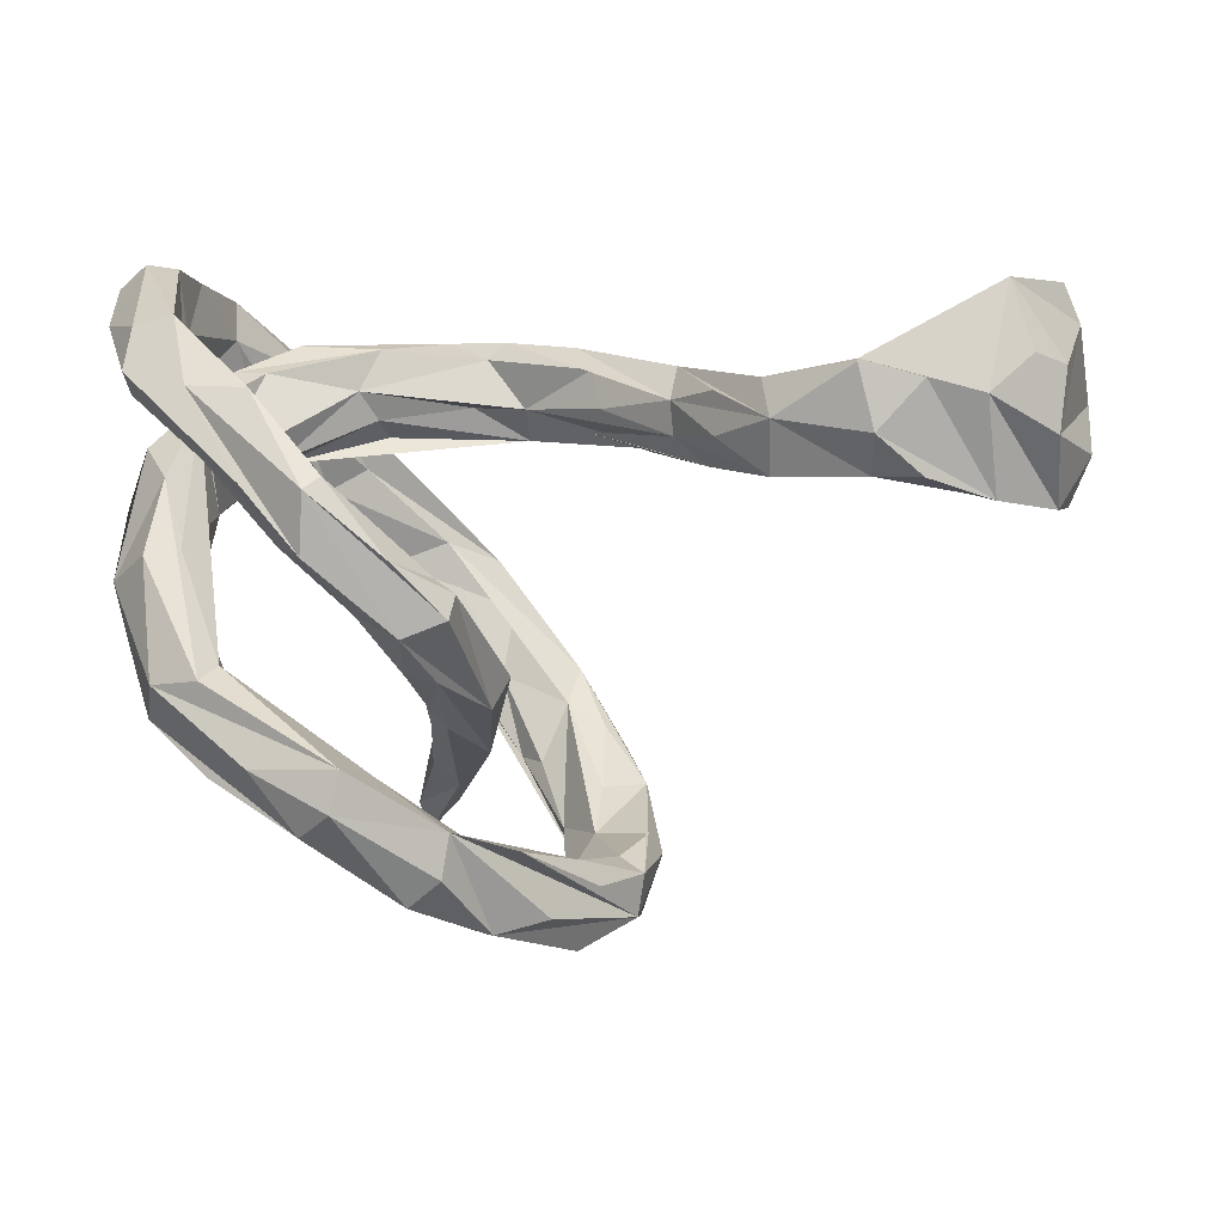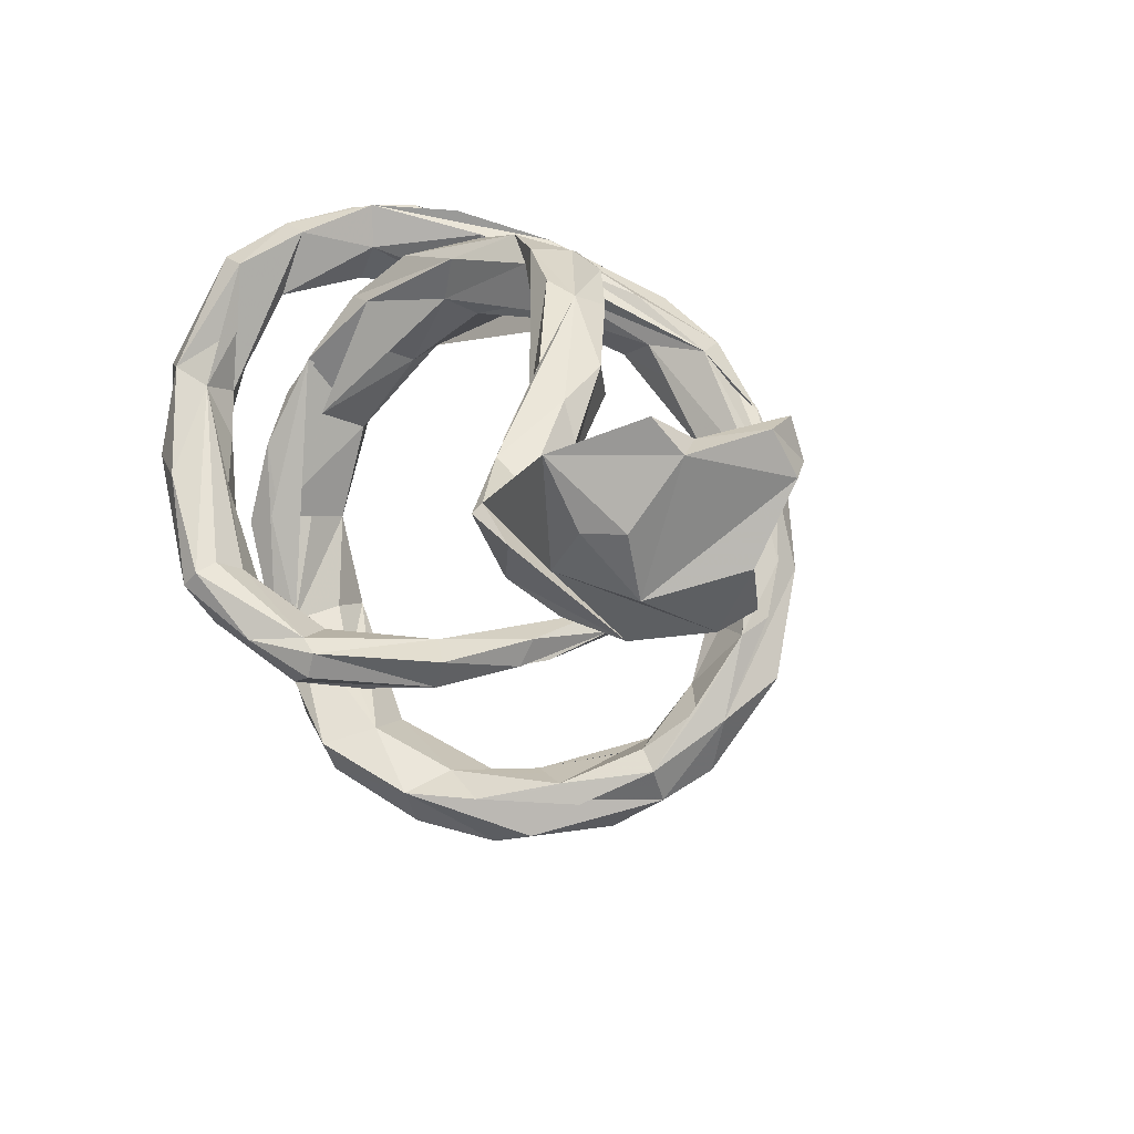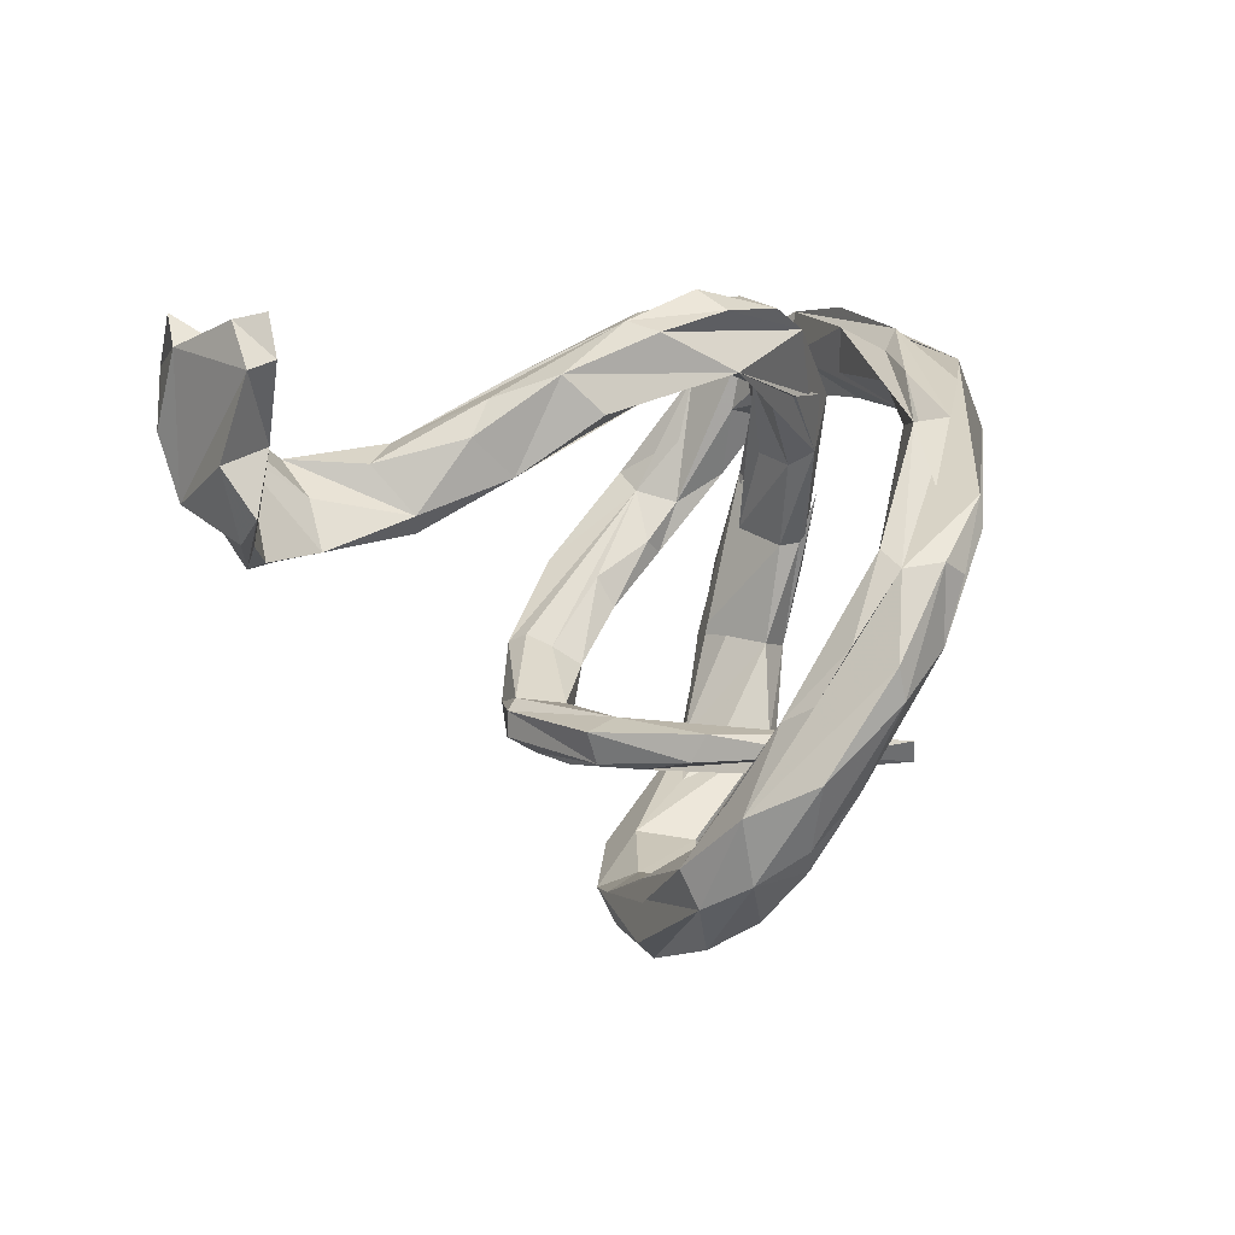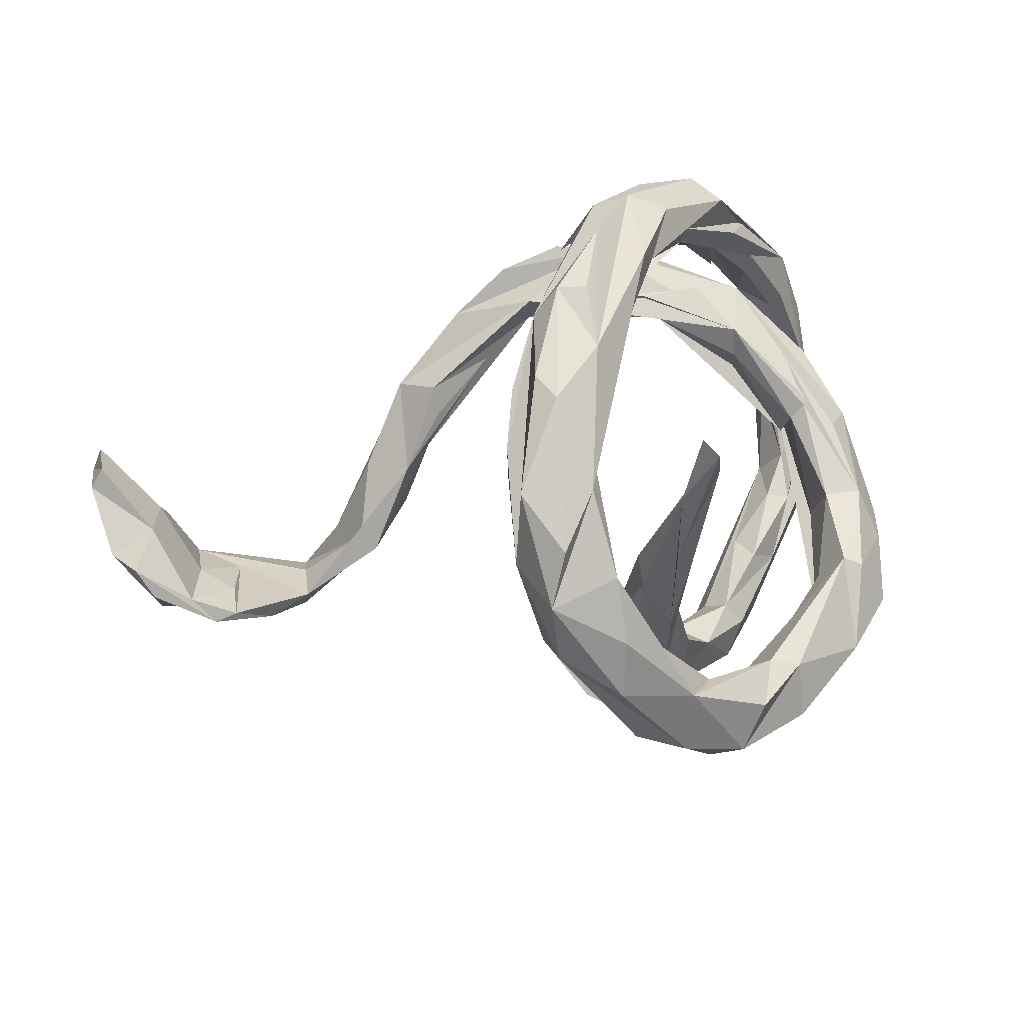
<metadata>
{"format":"obj","ext":"obj","renderer":"f3d","projection":"perspective","resolution":1024,"background":"white","views":[{"elev":-25.7,"azim":-178.5,"up":"+Y"},{"elev":15.6,"azim":-120.2,"up":"+Y"},{"elev":-1.0,"azim":-54.8,"up":"+Y"},{"elev":54.2,"azim":-15.2,"up":"+Z"}]}
</metadata>
<code>
v -0.7311 0.2512 -0.3082
v -0.8199 0.3053 -0.2072
v -0.7517 0.2702 -0.2122
v -0.6448 0.152 -0.262
v -0.8129 0.2683 -0.1391
v -0.6967 0.09056 -0.2767
v -0.8625 0.2812 -0.05744
v -0.7626 0.1544 -0.2739
v -0.8438 0.2575 -0.1737
v -0.8109 0.1582 -0.2337
v -0.8711 0.2167 -0.02386
v -0.6142 0.1069 -0.2929
v -0.7108 0.205 -0.2566
v -0.8422 0.2898 -0.01609
v -0.5263 0.1431 -0.2827
v -0.8467 0.2299 0.002442
v -0.7623 0.2145 -0.1172
v -0.5242 0.1295 -0.2976
v -0.7168 0.1128 -0.1892
v -0.7974 0.0655 -0.206
v -0.8603 0.1046 -0.0787
v -0.6668 0.06145 -0.1969
v -0.7439 0.01257 -0.1296
v -0.401 0.1693 -0.1936
v -0.4101 0.09582 -0.2083
v -0.5336 0.08774 -0.2251
v -0.5458 0.04211 -0.2592
v -0.7841 0.1327 -0.06728
v -0.8264 0.03907 -0.04834
v -0.8051 0.0108 -0.09495
v -0.6735 -0.004958 -0.1747
v -0.7111 -0.0148 -0.1727
v -0.6133 -0.000747 -0.2145
v -0.3558 0.2269 -0.05919
v -0.4625 0.1362 -0.1801
v -0.2878 0.2675 -0.06118
v -0.5438 0.01337 -0.1929
v -0.3901 0.1711 -0.06142
v -0.3364 0.1775 -0.1465
v -0.2768 0.2062 -0.07146
v -0.4311 0.06472 -0.1246
v -0.3364 0.1183 -0.1217
v -0.1392 0.3597 0.03637
v -0.1915 0.3419 0.05468
v -0.1638 0.3023 0.003287
v -0.03437 0.3899 0.06867
v -0.2808 0.166 -0.03842
v -0.4102 0.0427 -0.141
v -0.3075 0.2586 0.02927
v -0.09312 0.3932 0.1068
v -0.3305 0.1188 -0.03354
v -0.006445 0.3639 0.07444
v -0.2574 0.1763 0.02969
v -0.1754 0.2392 0.008425
v -0.09131 0.3595 0.1588
v -0.1545 0.2389 0.07435
v -0.186 0.3229 0.1094
v 0.3998 0.3336 -0.2275
v 0.05056 0.4011 0.08757
v 0.1466 0.3553 0.0266
v 0.01457 0.2978 0.1012
v 0.4447 0.3391 -0.232
v -0.06195 0.292 0.09801
v 0.01013 0.3718 0.1765
v 0.2608 0.3481 0.001285
v 0.4872 0.3237 -0.1945
v -0.2581 0.2047 0.0675
v 0.1829 0.3784 0.09484
v 0.3888 0.3787 -0.1206
v 0.4358 0.3886 -0.126
v 0.3741 0.181 -0.3538
v 0.4314 0.1736 -0.3375
v 0.2583 0.03342 -0.4132
v 0.3574 0.1482 -0.3095
v 0.4843 0.2297 -0.2487
v -0.06693 0.2741 0.1613
v 0.3598 0.4189 -0.007421
v 0.3007 0.2718 -0.04927
v 0.3538 0.3504 -0.01093
v 0.4314 0.4074 -0.008318
v 0.3827 0.2297 -0.2424
v 0.09251 0.3504 0.1685
v 0.1595 -0.08768 -0.3848
v 0.1518 0.2633 0.07512
v 0.3883 0.129 -0.251
v 0.4795 0.342 -0.09394
v 0.293 0.4092 0.1141
v 0.3437 0.04776 -0.3965
v 0.3683 0.4118 0.07642
v 0.1799 -0.1241 -0.4311
v 0.4034 0.2764 -0.1529
v 0.4437 0.3637 0.03138
v 0.1581 -0.09955 -0.4195
v 0.4399 0.1063 -0.3361
v 0.35 0.2793 0.02971
v 0.2536 0.3729 0.1378
v 0.1779 0.2869 0.02987
v 0.4632 0.267 -0.1292
v 0.3223 0.2801 0.07336
v 0.33 0.3718 0.1891
v 0.4437 0.1767 -0.1983
v 0.2612 0.005726 -0.3183
v 0.4368 0.1004 -0.2837
v 0.2417 0.272 0.1085
v 0.2845 0.1712 0.02604
v 0.02265 -0.1868 -0.3016
v 0.3995 0.2943 -0.01112
v 0.341 0.06353 -0.2757
v 0.3252 -0.03047 -0.3433
v 0.3759 0.04847 -0.2768
v 0.07694 -0.1939 -0.3701
v 0.2791 0.3076 0.1208
v 0.1391 0.2593 0.1294
v 0.2796 -0.04489 -0.2997
v 0.3471 0.2732 -0.05212
v 0.3552 0.3505 0.1655
v 0.4226 0.1798 -0.01618
v 0.1658 -0.1072 -0.338
v 0.4198 0.2998 0.004761
v -0.002832 -0.2061 -0.2977
v 0.1762 0.3215 0.2588
v 0.2889 0.1903 0.07102
v 0.2652 -0.09972 -0.4027
v 0.3774 0.1708 -0.1223
v 0.2938 0.1937 -0.03227
v 0.004723 -0.2461 -0.304
v 0.1947 -0.1364 -0.3016
v 0.2225 0.3596 0.2498
v 0.07247 -0.195 -0.2422
v 0.3558 0.08193 -0.1094
v 0.4443 0.1051 -0.131
v 0.33 0.273 0.1241
v 0.2682 0.267 0.3281
v 0.1885 0.2784 0.2514
v 0.2216 -0.1559 -0.3383
v 0.09342 0.2794 0.3378
v 0.1859 -0.1934 -0.3792
v 0.3432 0.2839 0.1508
v 0.2459 0.2405 0.2489
v -0.06178 -0.2349 -0.106
v 0.118 0.2646 0.4086
v 0.226 0.3076 0.3519
v 0.4044 0.02844 -0.1881
v 0.3722 -0.08539 -0.1986
v 0.3725 0.1351 0.02457
v 0.28 0.2275 0.2851
v -0.01228 -0.2132 -0.08875
v 0.4552 -0.005524 -0.1621
v 0.3564 0.05133 -0.03368
v 0.06698 -0.2703 -0.2994
v 0.07028 0.2001 0.3476
v 0.01925 0.203 0.4486
v 0.1297 -0.2217 -0.2731
v 0.4248 0.01864 -0.03584
v -0.03755 -0.2823 -0.1053
v 0.1616 0.1678 0.3568
v 0.02568 -0.2863 -0.2014
v 0.3551 -0.08987 -0.1336
v 0.07307 0.191 0.4698
v 0.07268 -0.2631 -0.1759
v 0.05027 0.1372 0.3797
v -0.006188 0.1962 0.406
v 0.053 -0.2268 -0.1114
v 0.4644 0.06566 -0.07255
v 0.3809 0.05679 -0.01228
v -0.1333 0.01739 0.4246
v 0.4708 -0.1075 -0.1465
v -0.03087 0.1149 0.405
v 0.1694 0.1608 0.3945
v 0.4188 -0.1032 -0.2165
v 0.1347 0.1733 0.4371
v -0.06523 0.1015 0.4724
v -0.02485 -0.2773 0.05145
v 0.02493 -0.2912 -0.06613
v 0.4026 -0.2768 -0.1845
v -0.1402 -0.009439 0.4618
v -0.009922 0.09242 0.5092
v 0.04787 -0.2656 -0.06818
v 0.4518 -0.1747 -0.1286
v 0.372 -0.1023 -0.06937
v 0.03417 -0.2375 0.09607
v -0.01352 0.006952 0.4236
v 0.08209 0.08211 0.4304
v 0.313 -0.2511 -0.1873
v -0.1728 -0.09707 0.3831
v 0.3345 -0.2852 -0.2148
v 0.1454 -0.4115 -0.2192
v -0.02212 -0.236 0.07755
v 0.4327 -0.1053 -0.07527
v 0.02441 -0.2932 0.1312
v -0.1004 -0.000579 0.5056
v 0.3132 -0.2388 -0.107
v -0.236 -0.2121 0.3334
v -0.2029 -0.1127 0.4224
v -0.1155 -0.05213 0.3979
v 0.05161 -0.2616 0.02351
v 0.2256 -0.3154 -0.131
v 0.1122 -0.3886 -0.1397
v 0.01115 -0.4675 -0.14
v 0.1597 -0.4636 -0.1915
v 0.3477 -0.2516 -0.04755
v -0.2329 -0.1916 0.3841
v 0.05671 -0.2789 0.08838
v -0.05847 -0.01619 0.5119
v -0.2388 -0.3236 0.2477
v -0.07677 -0.4644 -0.05871
v -0.07584 -0.1436 0.4129
v -0.171 -0.2149 0.337
v -0.1495 -0.4354 0.05114
v -0.1989 -0.3843 0.1749
v 0.05746 0.0522 0.4787
v -0.234 -0.4114 0.1724
v 0.2687 -0.3999 -0.1924
v 0.003414 -0.4408 -0.05988
v 0.1651 -0.4023 -0.06669
v -0.1763 -0.4661 0.07166
v -0.154 -0.1857 0.4747
v -0.1741 -0.1385 0.477
v 0.0222 -0.5235 -0.1118
v 0.09559 -0.2548 0.2915
v 0.3747 -0.2677 -0.05392
v 0.05836 -0.2371 0.2495
v 0.4119 -0.3011 -0.1281
v -0.13 -0.413 0.1728
v -0.04374 -0.1182 0.4504
v -0.1113 -0.2641 0.3751
v 0.3316 -0.3827 -0.1271
v -0.06863 -0.1137 0.486
v -0.224 -0.4663 0.1976
v -0.2586 -0.3395 0.2881
v -0.07415 -0.4348 0.05886
v -0.2387 -0.2938 0.4007
v -0.113 -0.5302 0.0199
v 0.204 -0.4751 -0.1421
v -0.1166 -0.4026 0.2394
v 0.2092 -0.4219 -0.06879
v -0.2275 -0.4315 0.286
v 0.03325 -0.2651 0.2529
v -0.03774 -0.56 -0.003708
v -0.1609 -0.306 0.2899
v -0.1943 -0.3836 0.3549
v 0.06861 -0.5475 -0.07538
v 0.06647 -0.2428 0.3665
v 0.08441 -0.2726 0.3558
v 0.02686 -0.4706 0.0381
v -0.1214 -0.4164 0.3076
v -0.1303 -0.3084 0.3926
v 0.1177 -0.5022 -0.03079
v -0.07117 -0.4669 0.1848
v -0.01959 -0.5241 0.09355
v -0.124 -0.4885 0.2321
v -0.1419 -0.5295 0.1555
f 229 199 233
f 239 233 199
f 239 229 233
f 206 199 229
f 229 239 252
f 250 252 239
f 237 229 252
f 29 28 21
f 11 21 28
f 30 29 21
f 23 28 29
f 27 32 12
f 15 12 32
f 18 27 12
f 33 32 27
f 25 48 37
f 51 37 48
f 27 25 37
f 42 48 25
f 209 206 216
f 212 216 206
f 212 209 216
f 214 206 209
f 229 212 206
f 230 212 229
f 219 239 199
f 200 219 199
f 242 239 219
f 200 242 219
f 250 239 242
f 20 10 8
f 1 8 10
f 6 20 8
f 9 10 20
f 20 21 11
f 9 20 11
f 30 21 20
f 1 10 9
f 1 6 8
f 30 20 6
f 32 29 30
f 22 19 23
f 28 23 19
f 31 22 23
f 4 19 22
f 32 30 6
f 15 32 6
f 37 33 27
f 31 32 33
f 18 12 15
f 32 23 29
f 31 23 32
f 4 22 31
f 37 31 33
f 66 70 86
f 80 86 70
f 75 66 86
f 62 70 66
f 79 91 107
f 119 107 91
f 132 79 107
f 69 91 79
f 85 91 69
f 77 69 79
f 96 77 79
f 139 96 79
f 121 77 96
f 95 65 68
f 59 68 65
f 99 95 68
f 117 65 95
f 99 68 82
f 64 82 68
f 122 99 82
f 75 62 66
f 58 70 62
f 69 70 58
f 71 58 62
f 85 69 58
f 77 70 69
f 146 138 92
f 119 92 138
f 116 146 92
f 156 138 146
f 146 116 169
f 133 169 116
f 156 146 169
f 142 100 141
f 128 141 100
f 152 142 141
f 89 100 142
f 98 92 119
f 107 119 138
f 133 116 92
f 133 92 80
f 86 80 92
f 89 133 80
f 152 141 128
f 87 128 100
f 133 89 142
f 77 100 89
f 171 133 142
f 121 128 77
f 87 77 128
f 136 128 121
f 77 87 100
f 89 80 70
f 98 86 92
f 77 89 70
f 5 9 7
f 11 7 9
f 14 5 7
f 2 9 5
f 16 14 7
f 11 16 7
f 17 14 16
f 17 5 14
f 13 1 3
f 2 3 1
f 17 13 3
f 4 1 13
f 9 2 1
f 5 3 2
f 17 3 5
f 250 245 249
f 214 249 245
f 246 250 249
f 215 245 250
f 251 250 246
f 237 251 246
f 252 250 251
f 235 246 249
f 224 235 249
f 240 246 235
f 252 251 237
f 247 237 246
f 226 247 246
f 241 237 247
f 248 242 236
f 234 236 242
f 215 248 236
f 250 242 248
f 248 215 250
f 201 215 236
f 215 214 245
f 198 214 215
f 231 249 214
f 231 235 224
f 231 224 249
f 237 230 229
f 232 230 237
f 200 213 234
f 175 234 213
f 242 200 234
f 187 213 200
f 231 209 235
f 210 235 209
f 214 209 231
f 210 212 205
f 193 205 212
f 240 210 205
f 209 212 210
f 25 36 39
f 40 39 36
f 40 25 39
f 24 36 25
f 40 42 25
f 47 48 42
f 160 150 153
f 137 153 150
f 129 160 153
f 157 150 160
f 212 230 193
f 202 193 230
f 218 230 232
f 241 232 237
f 217 232 241
f 235 210 240
f 226 246 240
f 236 234 227
f 223 227 234
f 201 236 227
f 25 18 24
f 15 24 18
f 27 18 25
f 35 24 15
f 41 35 15
f 34 24 35
f 37 41 26
f 15 26 41
f 4 37 26
f 51 41 37
f 38 35 41
f 51 38 41
f 34 35 38
f 120 106 111
f 93 111 106
f 126 120 111
f 147 106 120
f 90 126 111
f 155 120 126
f 147 120 140
f 155 140 120
f 188 147 140
f 129 106 147
f 173 140 155
f 139 112 96
f 134 96 112
f 134 112 139
f 150 155 126
f 150 126 90
f 137 150 90
f 88 137 90
f 157 155 150
f 173 155 157
f 178 157 160
f 174 173 157
f 178 174 157
f 238 173 174
f 203 174 178
f 175 213 187
f 199 187 200
f 247 211 228
f 159 228 211
f 217 247 228
f 225 211 247
f 207 182 225
f 183 225 182
f 226 207 225
f 195 182 207
f 228 191 217
f 218 217 191
f 204 191 228
f 177 191 204
f 177 204 228
f 179 167 189
f 164 189 167
f 221 179 189
f 223 167 179
f 189 165 180
f 149 180 165
f 201 189 180
f 145 165 189
f 144 180 149
f 122 149 165
f 180 144 158
f 184 158 144
f 184 180 158
f 170 143 167
f 131 167 143
f 175 170 167
f 186 143 170
f 124 144 149
f 94 123 71
f 88 71 123
f 72 94 71
f 137 123 94
f 108 85 74
f 58 74 85
f 102 108 74
f 110 85 108
f 67 47 63
f 54 63 47
f 76 67 63
f 56 47 67
f 63 54 45
f 40 45 54
f 52 63 45
f 46 52 45
f 97 63 52
f 61 76 63
f 49 67 76
f 40 46 45
f 43 46 40
f 57 49 76
f 51 67 49
f 225 183 211
f 171 211 183
f 177 228 159
f 171 159 211
f 161 183 182
f 176 191 177
f 154 189 164
f 148 164 167
f 131 164 148
f 131 148 167
f 195 168 182
f 156 182 168
f 151 168 195
f 142 176 177
f 218 191 176
f 74 81 71
f 58 71 81
f 73 74 71
f 58 81 74
f 44 49 57
f 82 57 76
f 59 52 46
f 101 91 85
f 60 59 65
f 64 68 59
f 52 59 60
f 115 60 65
f 46 64 59
f 50 64 46
f 183 169 133
f 183 156 169
f 183 133 171
f 159 171 142
f 177 159 142
f 176 142 152
f 139 138 156
f 132 138 139
f 151 139 156
f 136 152 128
f 138 132 107
f 79 132 139
f 151 134 139
f 162 136 121
f 96 162 121
f 172 136 162
f 172 152 136
f 98 75 86
f 101 75 98
f 91 98 119
f 131 115 65
f 117 131 65
f 143 115 131
f 117 95 99
f 162 96 134
f 97 60 78
f 115 78 60
f 130 97 78
f 52 60 97
f 165 154 122
f 99 122 154
f 145 154 165
f 99 164 117
f 131 117 164
f 154 164 99
f 55 57 82
f 122 82 76
f 72 71 62
f 75 72 62
f 55 82 64
f 50 55 64
f 76 84 113
f 122 113 84
f 104 76 113
f 61 84 76
f 122 76 104
f 122 104 113
f 84 61 97
f 63 97 61
f 105 84 97
f 94 72 75
f 125 105 97
f 122 84 105
f 97 130 125
f 105 125 130
f 110 101 85
f 98 91 101
f 124 115 143
f 149 122 105
f 189 154 145
f 105 130 149
f 78 149 130
f 166 151 195
f 156 168 151
f 161 182 156
f 198 187 199
f 214 198 199
f 206 214 199
f 184 187 198
f 47 51 48
f 1 26 15
f 6 1 15
f 4 26 1
f 28 17 16
f 11 28 16
f 19 17 28
f 19 13 17
f 90 111 93
f 83 93 106
f 73 90 93
f 74 93 83
f 118 83 106
f 53 51 47
f 49 38 51
f 47 42 40
f 44 24 34
f 49 34 38
f 217 241 247
f 198 215 201
f 225 247 226
f 195 226 240
f 218 232 217
f 175 223 234
f 221 227 223
f 197 198 201
f 184 198 197
f 192 197 201
f 190 238 174
f 203 190 174
f 244 238 190
f 240 193 208
f 185 208 193
f 195 240 208
f 205 193 240
f 186 175 187
f 203 178 196
f 163 196 178
f 220 203 196
f 220 190 203
f 238 188 173
f 140 173 188
f 222 188 238
f 129 196 163
f 160 163 178
f 160 129 163
f 147 196 129
f 196 147 181
f 222 181 147
f 222 196 181
f 222 147 188
f 135 137 109
f 94 109 137
f 127 135 109
f 153 137 135
f 88 123 137
f 153 135 127
f 129 153 127
f 207 226 195
f 129 118 106
f 74 83 118
f 152 172 162
f 176 152 162
f 166 176 162
f 156 183 161
f 55 50 44
f 46 44 50
f 57 55 44
f 43 44 46
f 36 44 43
f 51 56 67
f 53 47 56
f 103 94 75
f 114 110 108
f 109 101 110
f 75 101 109
f 114 109 110
f 109 103 75
f 109 94 103
f 124 149 78
f 78 115 124
f 184 124 143
f 184 144 124
f 151 166 162
f 194 176 166
f 134 151 162
f 185 166 195
f 88 90 73
f 74 73 93
f 44 36 24
f 221 201 227
f 220 244 190
f 243 238 244
f 167 223 175
f 179 221 223
f 189 201 221
f 180 192 201
f 184 197 192
f 222 220 196
f 243 220 222
f 243 222 238
f 185 195 208
f 176 230 218
f 230 176 202
f 194 202 176
f 180 184 192
f 166 185 193
f 202 194 193
f 166 193 194
f 184 143 186
f 187 184 186
f 114 127 109
f 102 127 114
f 102 118 127
f 129 127 118
f 74 118 102
f 71 88 73
f 54 47 40
f 19 4 13
f 31 37 4
f 170 175 186
f 53 56 51
f 43 40 36
f 44 34 49
f 220 243 244
f 108 102 114

</code>
